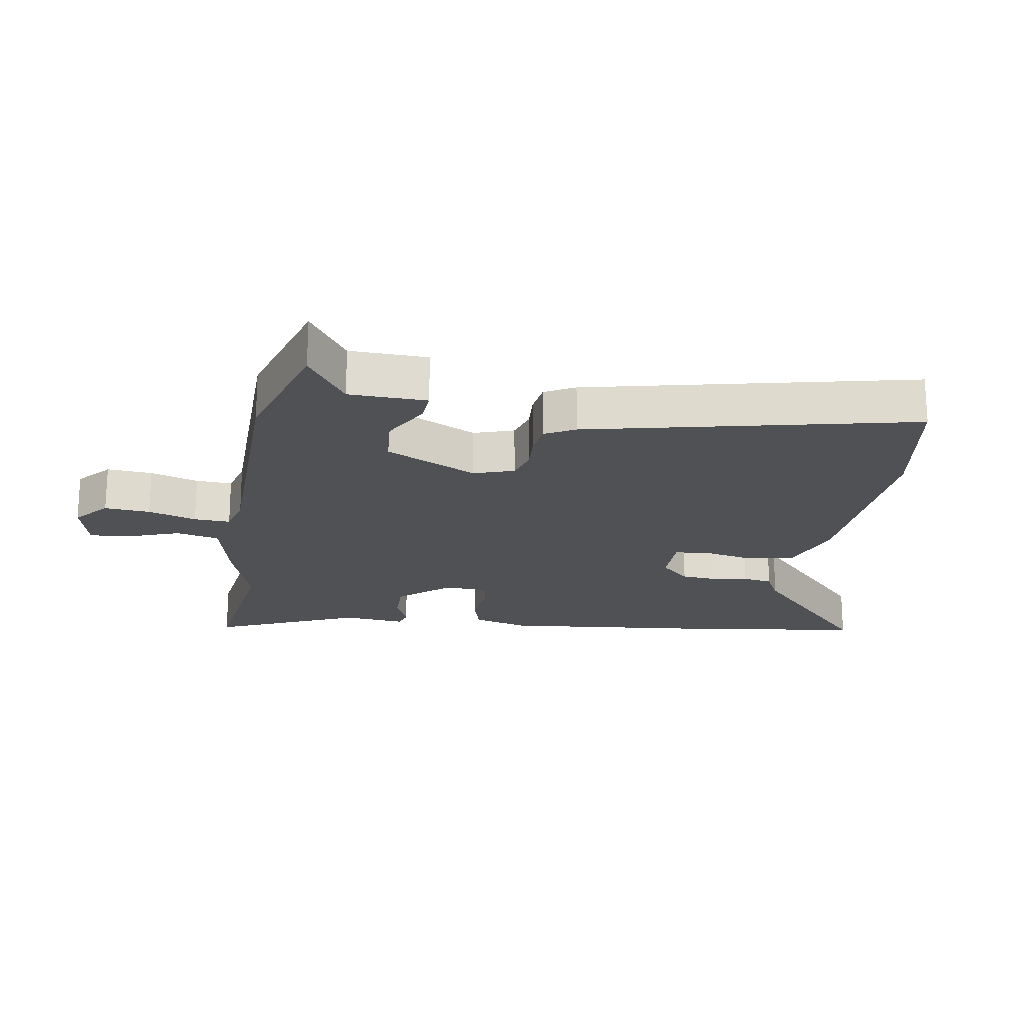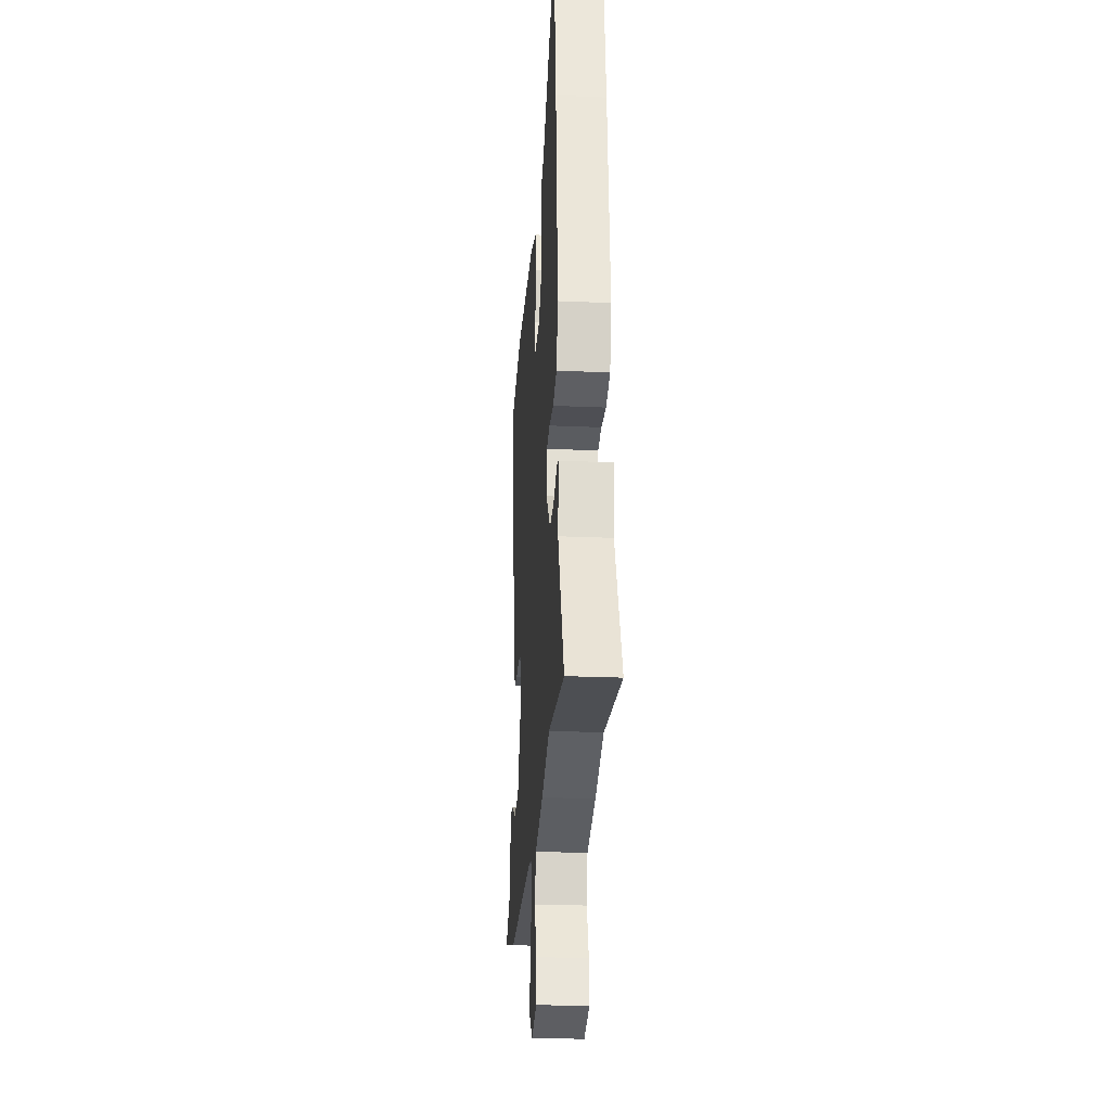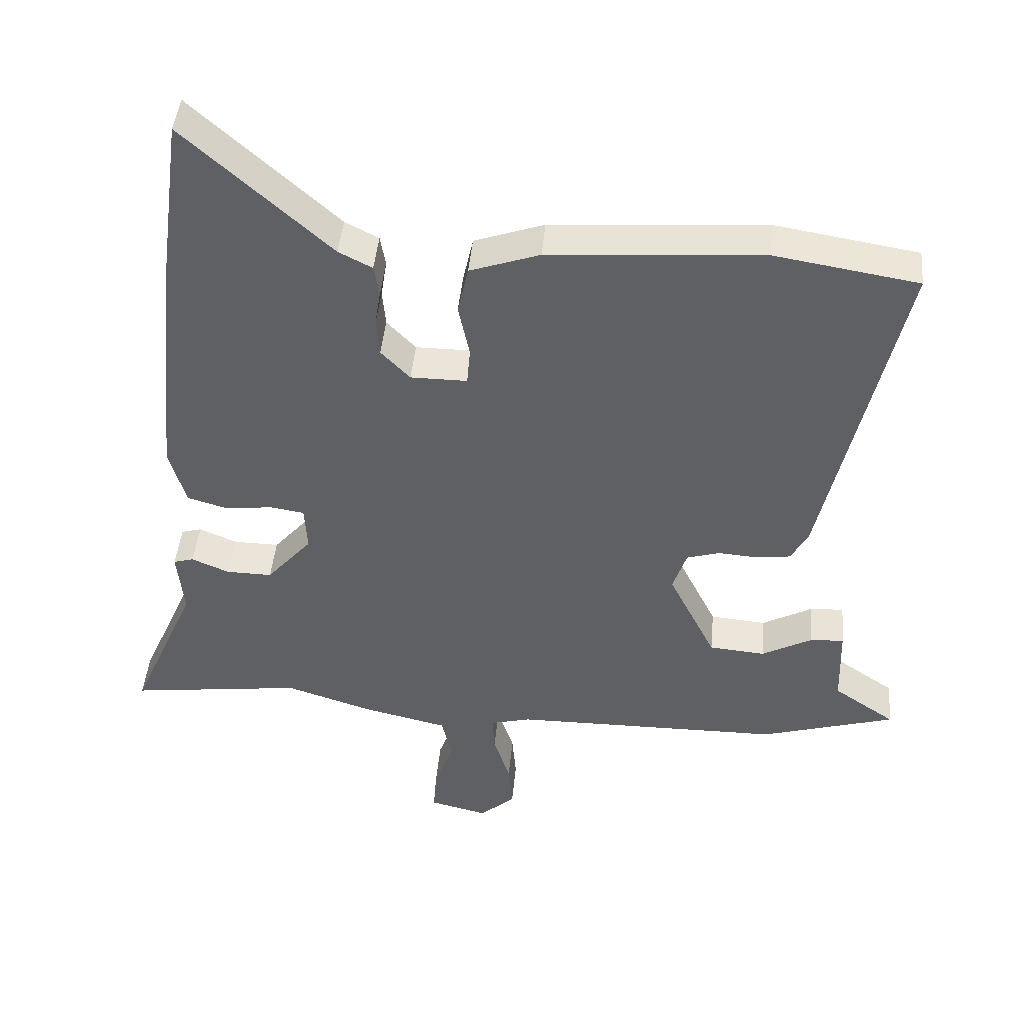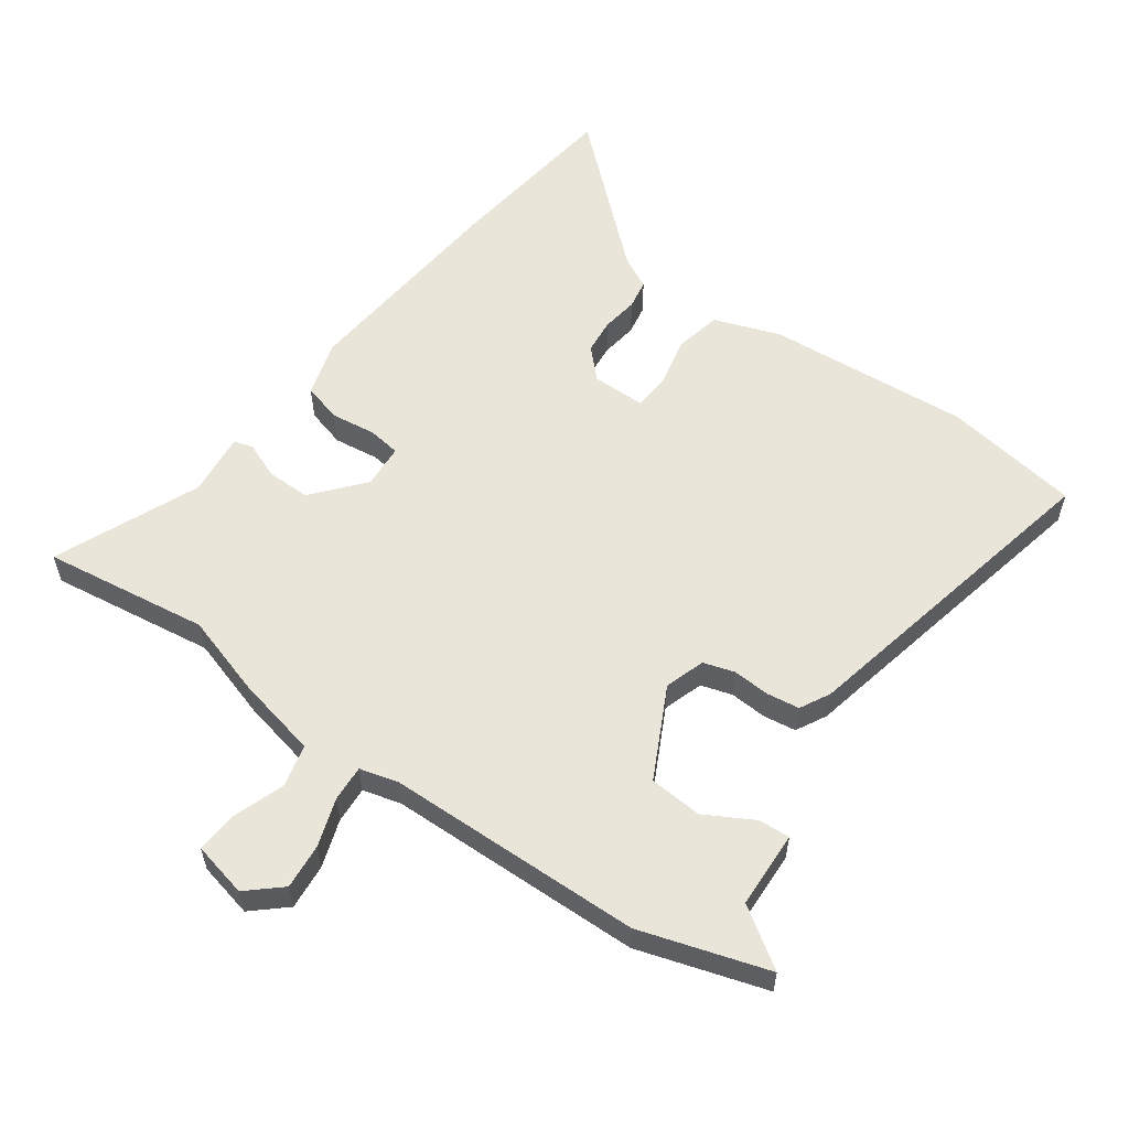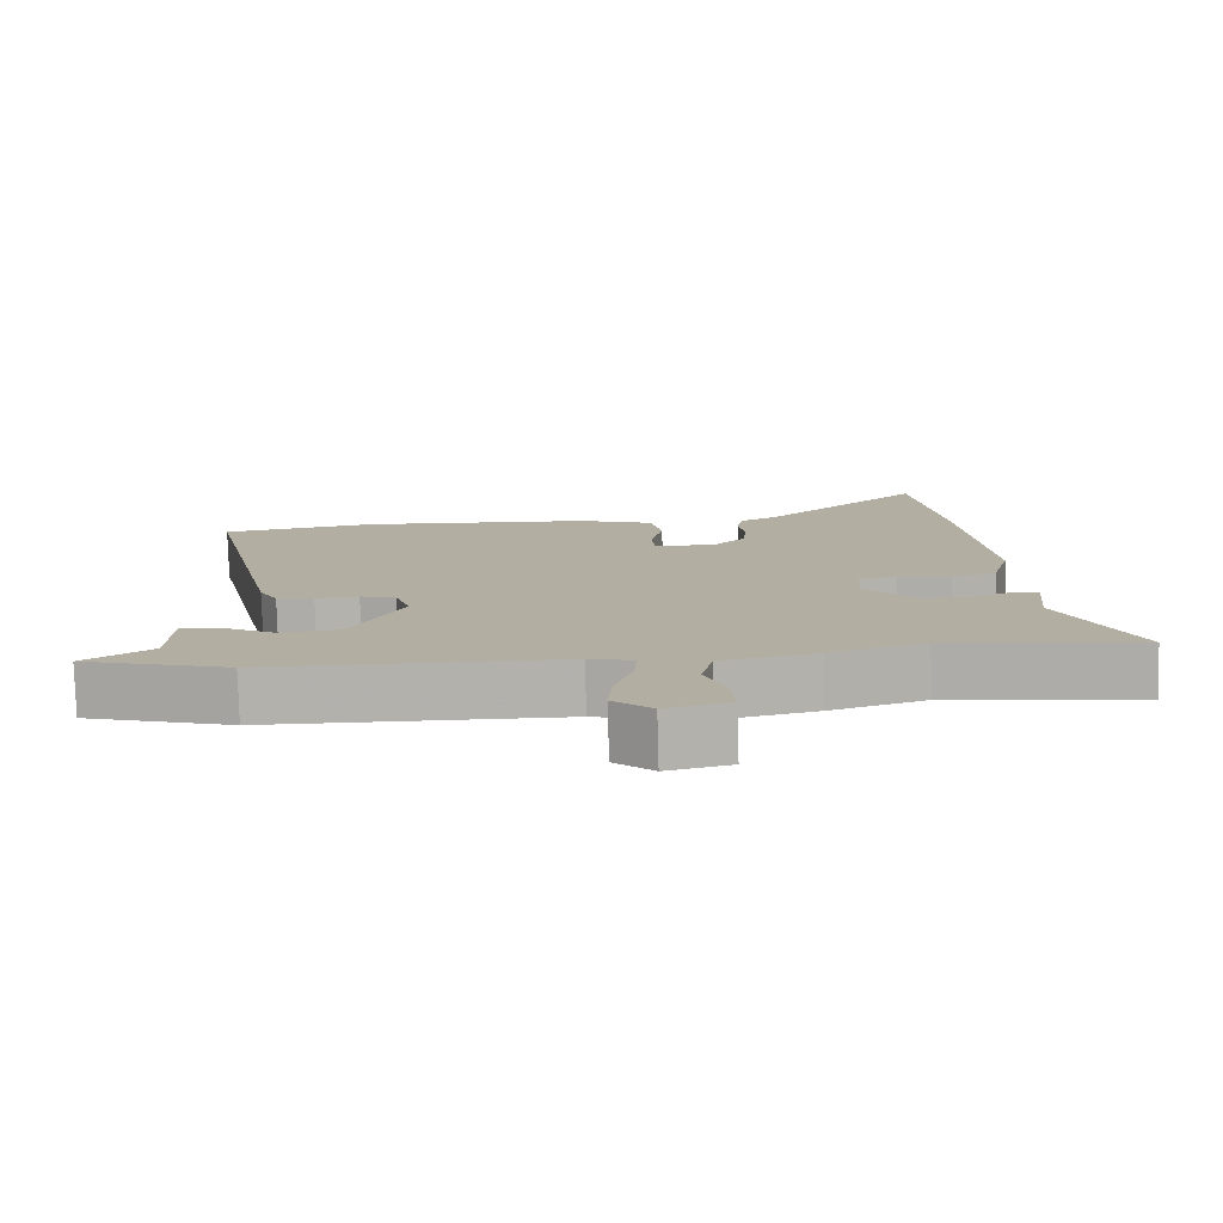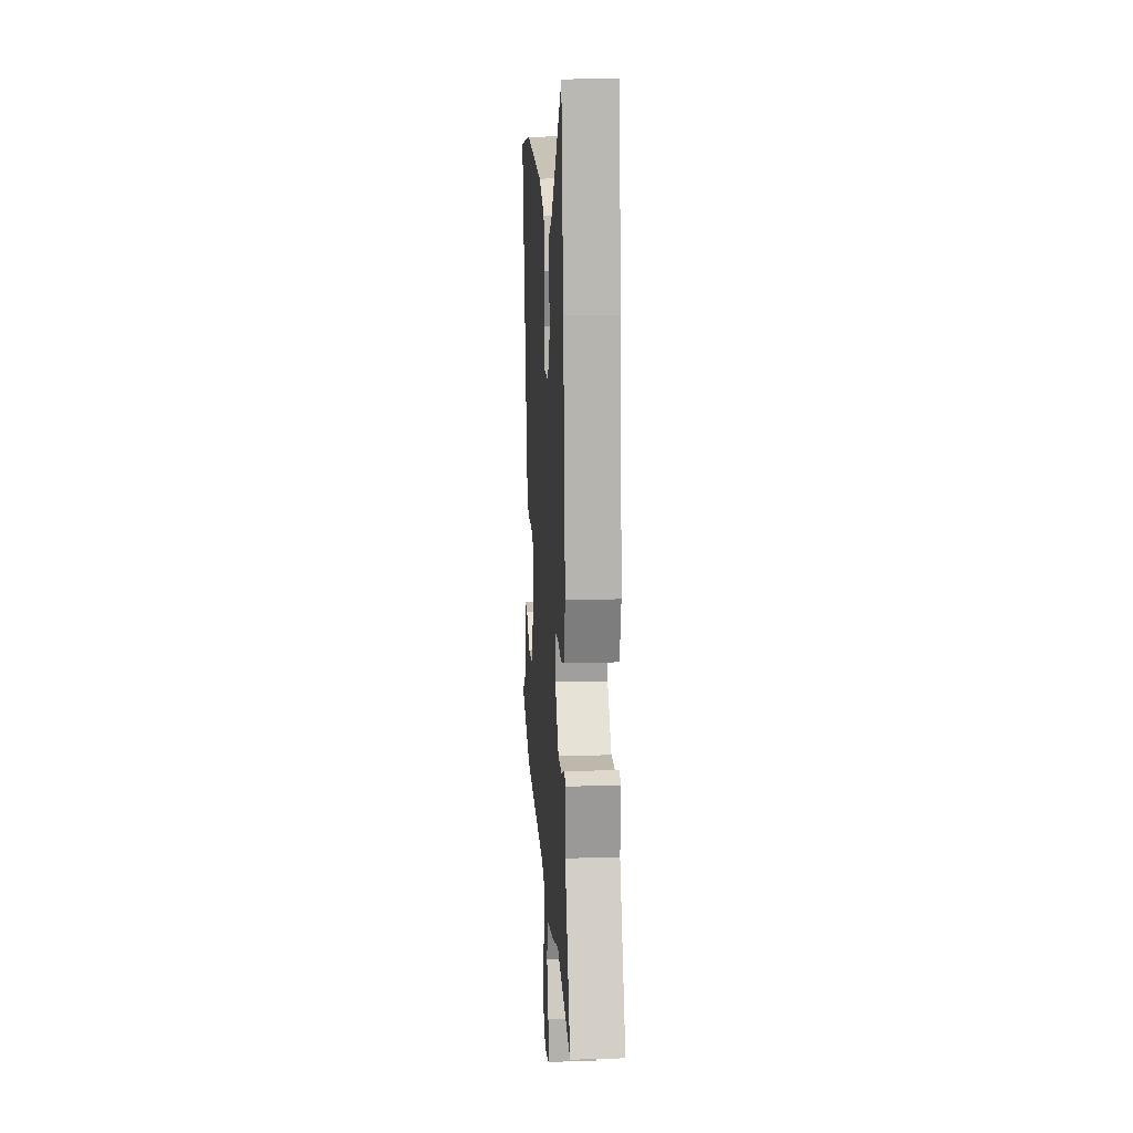
<metadata>
{"format":"obj","ext":"obj","renderer":"f3d","projection":"perspective","resolution":1024,"background":"white","views":[{"elev":-20.1,"azim":-99.2,"up":"+Y"},{"elev":-25.4,"azim":86.0,"up":"+Z"},{"elev":44.7,"azim":-174.7,"up":"+Z"},{"elev":57.7,"azim":-144.9,"up":"+Y"},{"elev":-79.0,"azim":1.6,"up":"+Z"},{"elev":15.6,"azim":86.5,"up":"+Z"}]}
</metadata>
<code>
v 0.651 0.07 -0.52
v 0.386 0.07 -0.485
v 0.255 0.07 -0.527
v 0.124 0.07 -0.557
v 0.108 0.07 -0.626
v 0.138 0.07 -0.708
v 0.143 0.07 -0.774
v 0.055 0.07 -0.795
v 0.001 0.07 -0.748
v 0.007 0.07 -0.675
v 0.032 0.07 -0.598
v 0.035 0.07 -0.54
v -0.026 0.07 -0.524
v -0.437 0.07 -0.519
v -0.642 0.07 -0.457
v -0.548 0.07 -0.393
v -0.544 0.07 -0.269
v -0.493 0.07 -0.272
v -0.416 0.07 -0.314
v -0.331 0.07 -0.307
v -0.259 0.07 -0.162
v -0.28 0.07 -0.098
v -0.33 0.07 -0.083
v -0.39 0.07 -0.087
v -0.442 0.07 -0.08
v -0.468 0.07 -0.032
v -0.583 0.07 0.487
v -0.366 0.07 0.522
v -0.041 0.07 0.499
v 0.065 0.07 0.462
v 0.081 0.07 0.388
v 0.064 0.07 0.307
v 0.069 0.07 0.25
v 0.155 0.07 0.25
v 0.199 0.07 0.296
v 0.204 0.07 0.352
v 0.195 0.07 0.41
v 0.203 0.07 0.457
v 0.254 0.07 0.483
v 0.475 0.07 0.683
v 0.513 0.07 0.403
v 0.548 0.07 0.053
v 0.523 0.07 -0.037
v 0.461 0.07 -0.055
v 0.389 0.07 -0.046
v 0.337 0.07 -0.054
v 0.333 0.07 -0.124
v 0.402 0.07 -0.204
v 0.472 0.07 -0.203
v 0.529 0.07 -0.179
v 0.56 0.07 -0.188
v 0.55 0.07 -0.289
v 0.651 0 -0.52
v 0.386 0 -0.485
v 0.255 0 -0.527
v 0.124 0 -0.557
v 0.108 0 -0.626
v 0.138 0 -0.708
v 0.143 0 -0.774
v 0.055 0 -0.795
v 0.001 0 -0.748
v 0.007 0 -0.675
v 0.032 0 -0.598
v 0.035 0 -0.54
v -0.026 0 -0.524
v -0.437 0 -0.519
v -0.642 0 -0.457
v -0.548 0 -0.393
v -0.544 0 -0.269
v -0.493 0 -0.272
v -0.416 0 -0.314
v -0.331 0 -0.307
v -0.259 0 -0.162
v -0.28 0 -0.098
v -0.33 0 -0.083
v -0.39 0 -0.087
v -0.442 0 -0.08
v -0.468 0 -0.032
v -0.583 0 0.487
v -0.366 0 0.522
v -0.041 0 0.499
v 0.065 0 0.462
v 0.081 0 0.388
v 0.064 0 0.307
v 0.069 0 0.25
v 0.155 0 0.25
v 0.199 0 0.296
v 0.204 0 0.352
v 0.195 0 0.41
v 0.203 0 0.457
v 0.254 0 0.483
v 0.475 0 0.683
v 0.513 0 0.403
v 0.548 0 0.053
v 0.523 0 -0.037
v 0.461 0 -0.055
v 0.389 0 -0.046
v 0.337 0 -0.054
v 0.333 0 -0.124
v 0.402 0 -0.204
v 0.472 0 -0.203
v 0.529 0 -0.179
v 0.56 0 -0.188
v 0.55 0 -0.289
f 49 50 51 52
f 52 1 2
f 49 52 2
f 48 49 2
f 2 3 4
f 48 2 4
f 47 48 4
f 46 47 4
f 43 44 45
f 42 43 45
f 41 42 45
f 40 41 45
f 39 40 45
f 39 45 46
f 38 39 46
f 37 38 46
f 36 37 46
f 35 36 46 4
f 30 31 32
f 29 30 32
f 28 29 32
f 27 28 32
f 26 27 32
f 25 26 32
f 24 25 32
f 23 24 32
f 22 23 32 33
f 21 22 33 34
f 16 17 18 19
f 16 19 20
f 15 16 20
f 14 15 20
f 13 14 20
f 20 21 34
f 13 20 34
f 12 13 34
f 9 10 11
f 8 9 11
f 7 8 11
f 6 7 11
f 5 6 11
f 12 34 35
f 11 12 35
f 5 11 35
f 4 5 35
f 104 103 102 101
f 54 53 104
f 54 104 101
f 54 101 100
f 56 55 54
f 56 54 100
f 56 100 99
f 56 99 98
f 97 96 95
f 97 95 94
f 97 94 93
f 97 93 92
f 97 92 91
f 98 97 91
f 98 91 90
f 98 90 89
f 98 89 88
f 56 98 88 87
f 84 83 82
f 84 82 81
f 84 81 80
f 84 80 79
f 84 79 78
f 84 78 77
f 84 77 76
f 84 76 75
f 85 84 75 74
f 86 85 74 73
f 71 70 69 68
f 72 71 68
f 72 68 67
f 72 67 66
f 72 66 65
f 86 73 72
f 86 72 65
f 86 65 64
f 63 62 61
f 63 61 60
f 63 60 59
f 63 59 58
f 63 58 57
f 87 86 64
f 87 64 63
f 87 63 57
f 87 57 56
f 1 53 54 2
f 2 54 55 3
f 3 55 56 4
f 4 56 57 5
f 5 57 58 6
f 6 58 59 7
f 7 59 60 8
f 8 60 61 9
f 9 61 62 10
f 10 62 63 11
f 11 63 64 12
f 12 64 65 13
f 13 65 66 14
f 14 66 67 15
f 15 67 68 16
f 16 68 69 17
f 17 69 70 18
f 18 70 71 19
f 19 71 72 20
f 20 72 73 21
f 21 73 74 22
f 22 74 75 23
f 23 75 76 24
f 24 76 77 25
f 25 77 78 26
f 26 78 79 27
f 27 79 80 28
f 28 80 81 29
f 29 81 82 30
f 30 82 83 31
f 31 83 84 32
f 32 84 85 33
f 33 85 86 34
f 34 86 87 35
f 35 87 88 36
f 36 88 89 37
f 37 89 90 38
f 38 90 91 39
f 39 91 92 40
f 40 92 93 41
f 41 93 94 42
f 42 94 95 43
f 43 95 96 44
f 44 96 97 45
f 45 97 98 46
f 46 98 99 47
f 47 99 100 48
f 48 100 101 49
f 49 101 102 50
f 50 102 103 51
f 51 103 104 52
f 52 104 53 1

</code>
